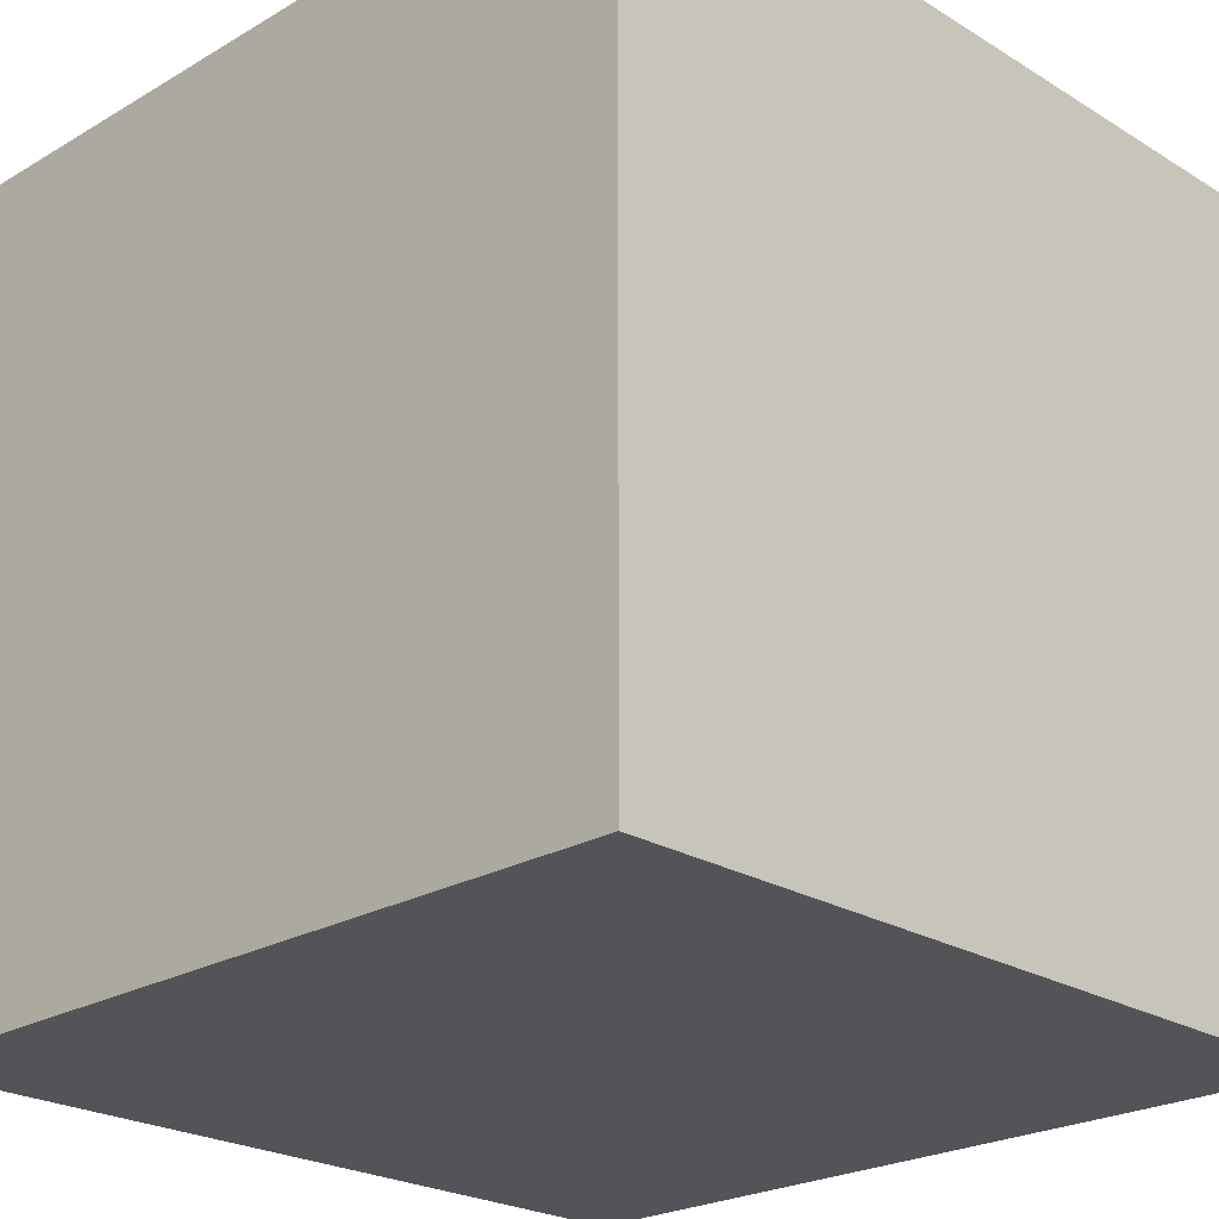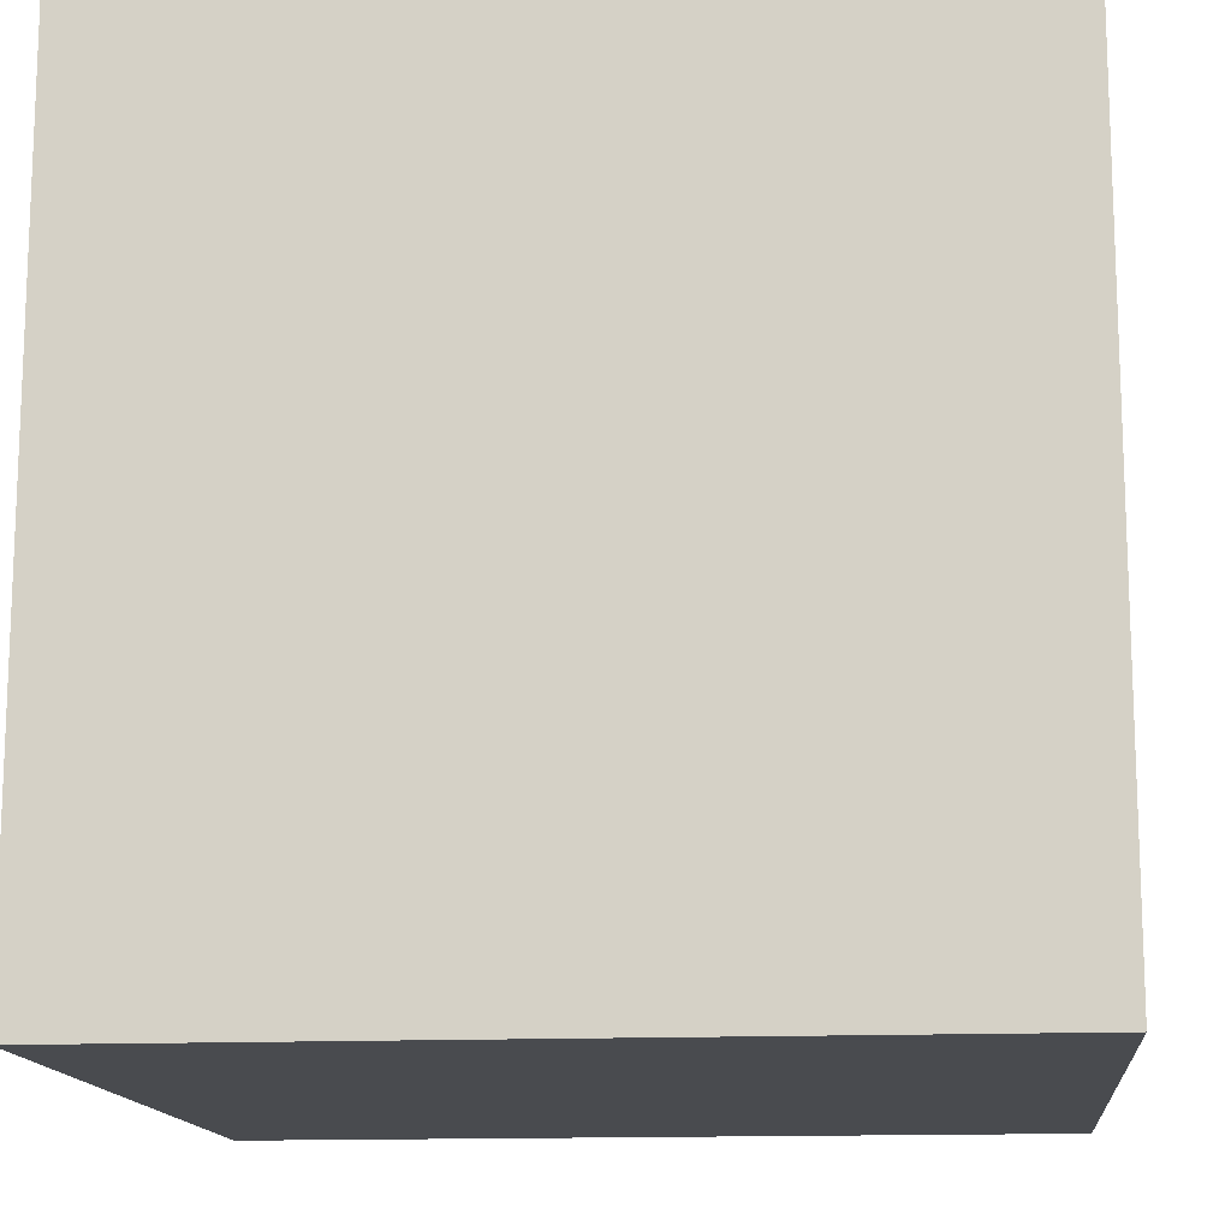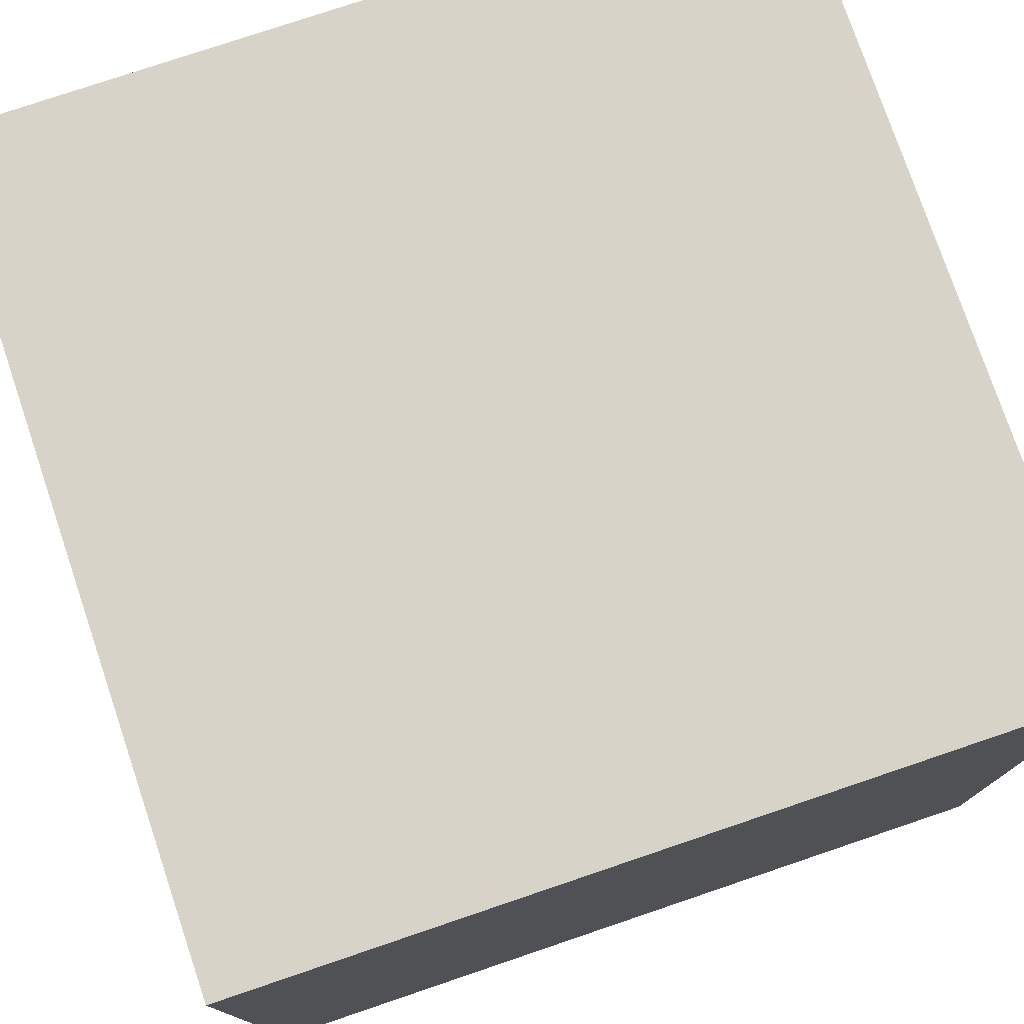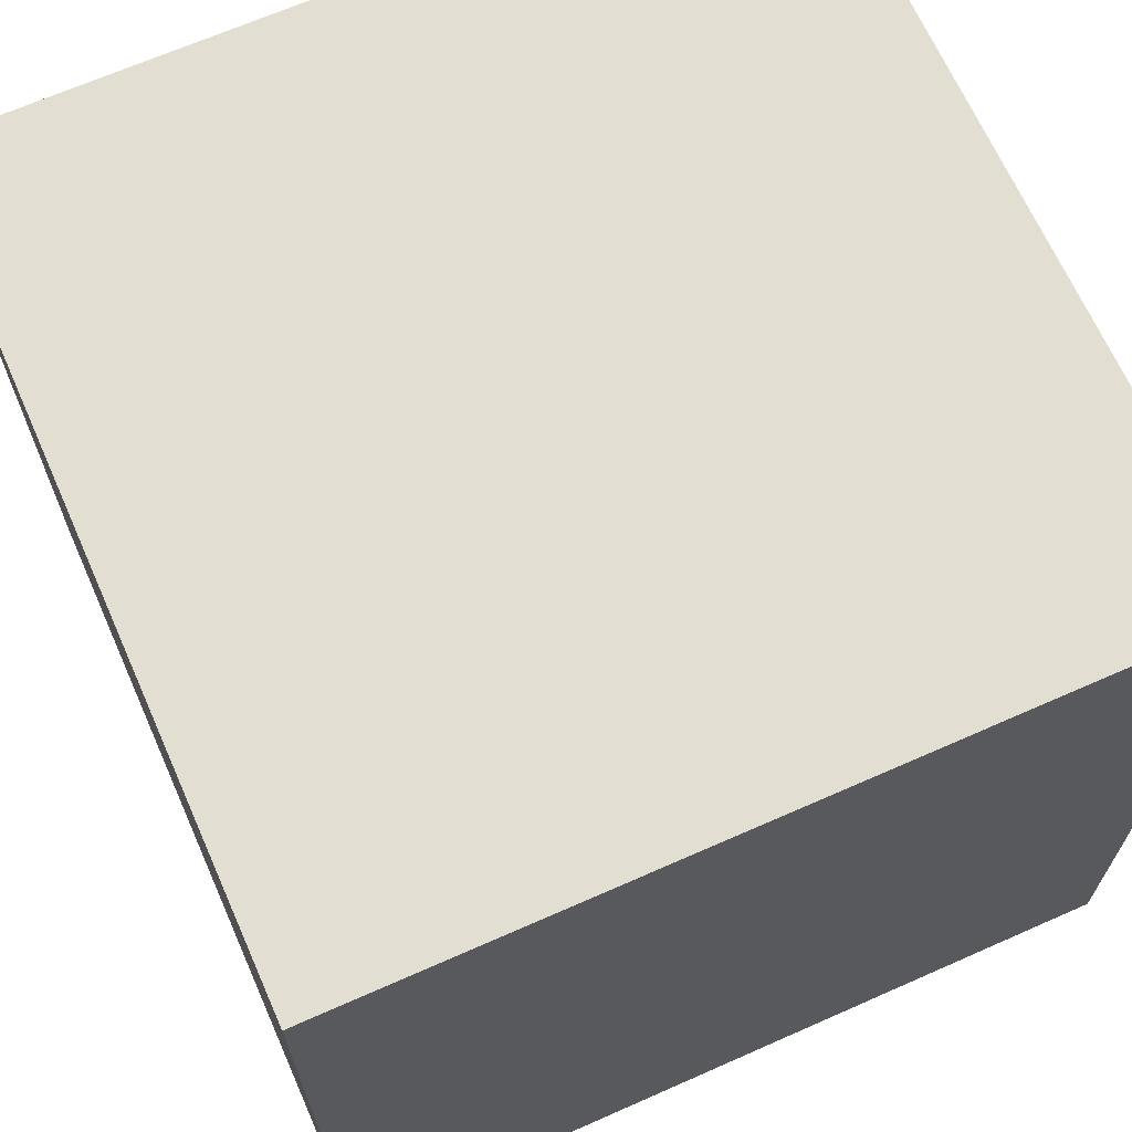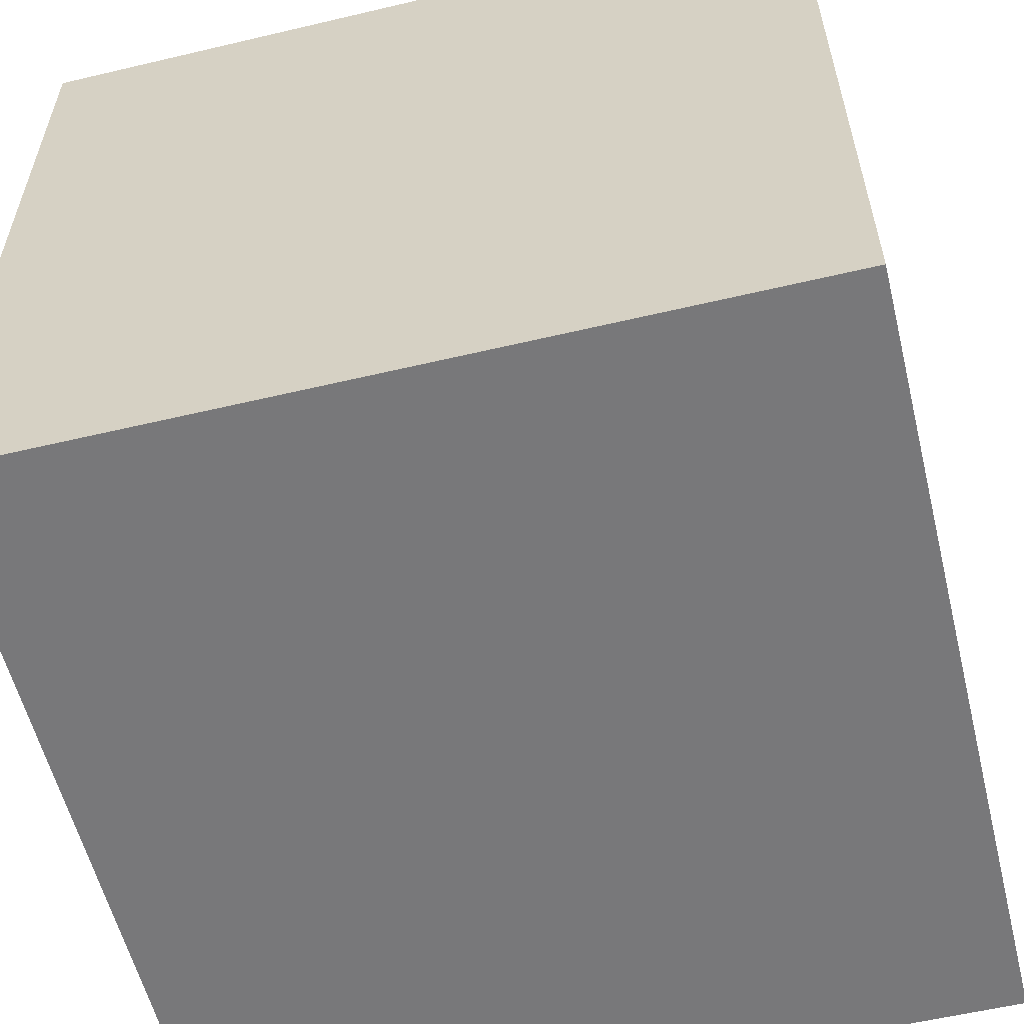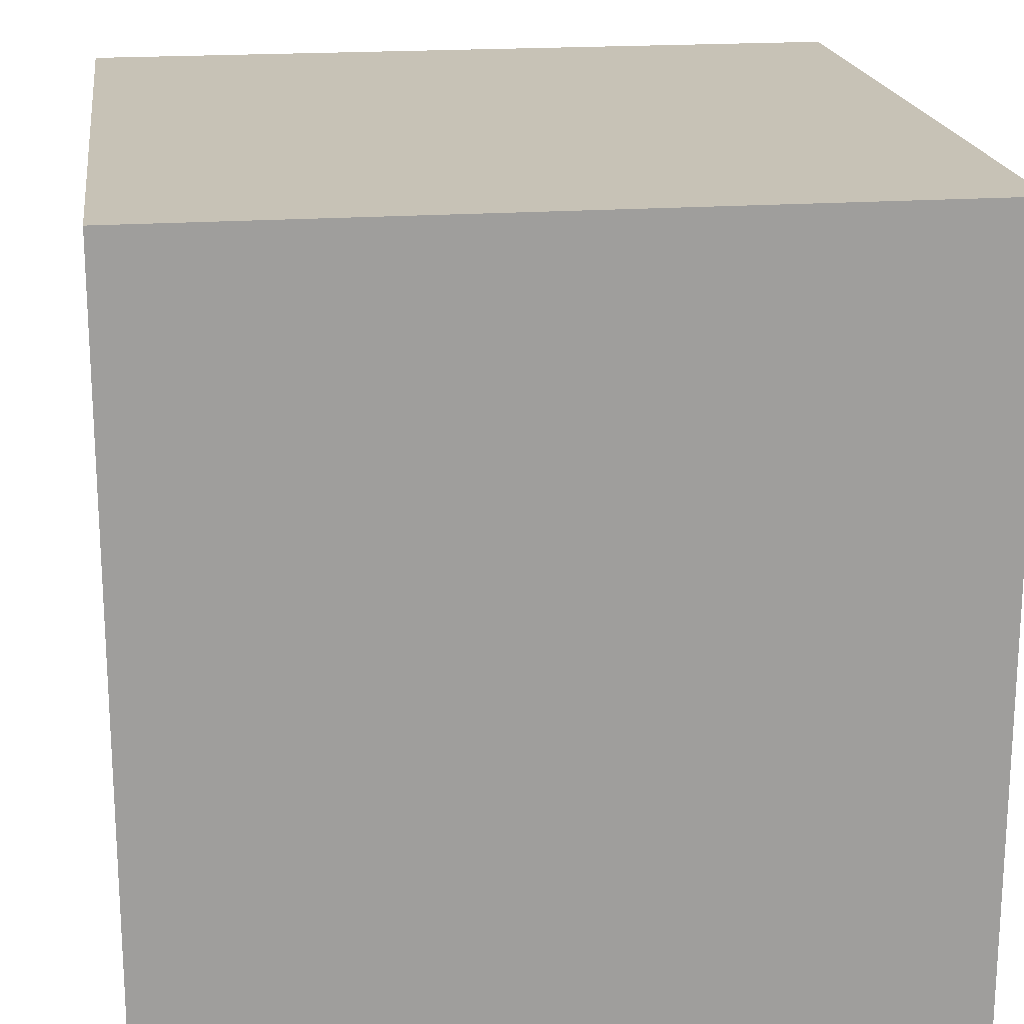
<metadata>
{"format":"obj","ext":"obj","renderer":"f3d","projection":"perspective","resolution":1024,"background":"white","views":[{"elev":-23.6,"azim":-135.6,"up":"+Y"},{"elev":-14.1,"azim":5.6,"up":"+Z"},{"elev":77.0,"azim":71.3,"up":"+Z"},{"elev":67.4,"azim":66.1,"up":"+Y"},{"elev":-57.6,"azim":-76.2,"up":"+Z"},{"elev":19.3,"azim":82.3,"up":"+Z"}]}
</metadata>
<code>
v -0.5 -0.5  0.5
v  0.5 -0.5  0.5
v -0.5  0.5  0.5
v  0.5  0.5  0.5
v -0.5  0.5 -0.5
v  0.5  0.5 -0.5
v -0.5 -0.5 -0.5
v  0.5 -0.5 -0.5
f 1 2 3
f 3 2 4
f 3 4 5
f 5 4 6
f 5 6 7
f 7 6 8
f 7 8 1
f 1 8 2
f 2 8 4
f 4 8 6
f 7 1 5
f 5 1 3

</code>
